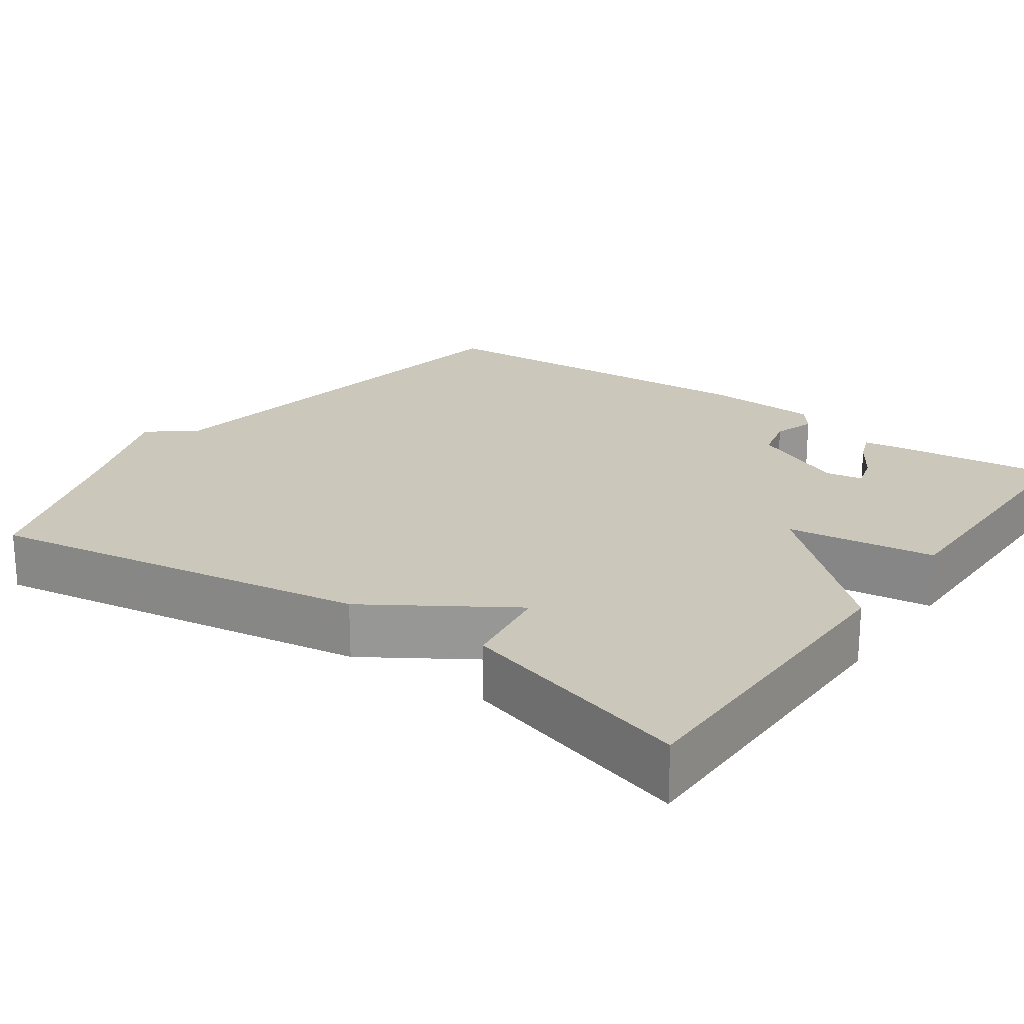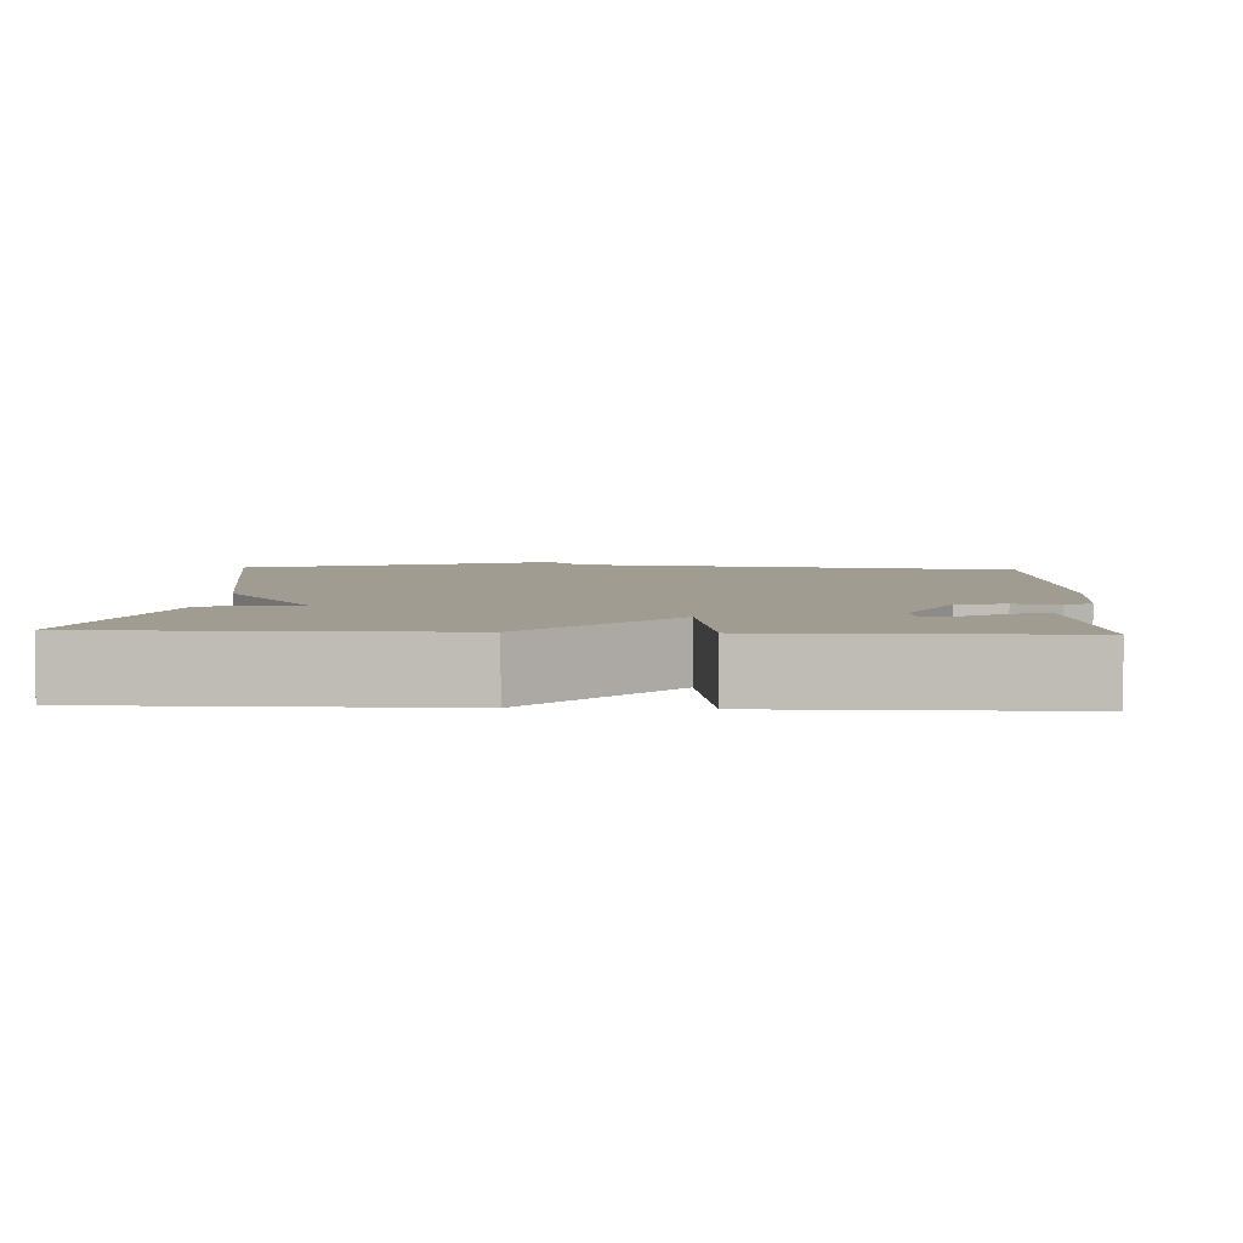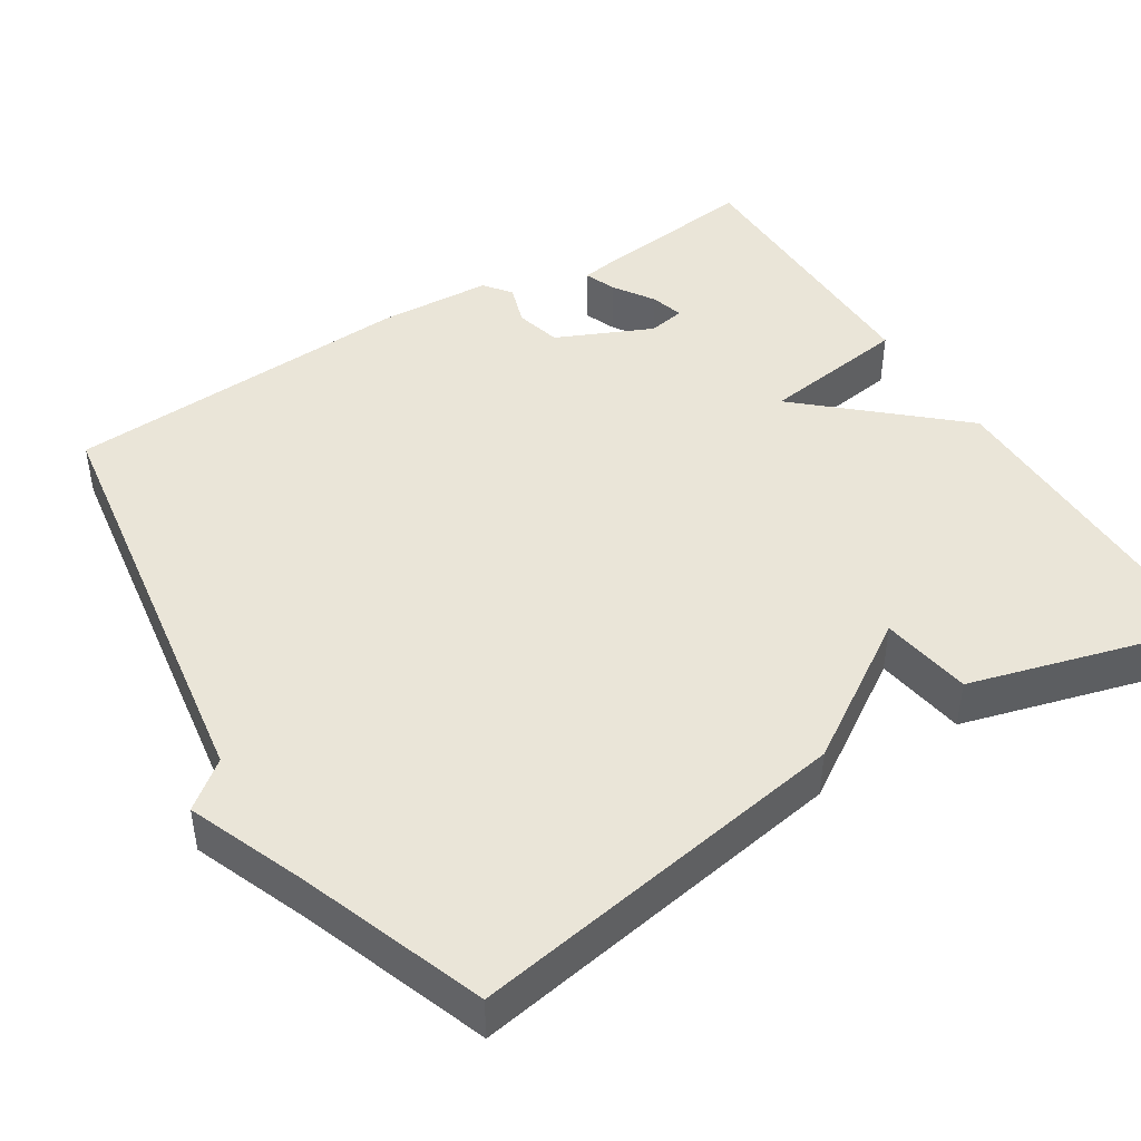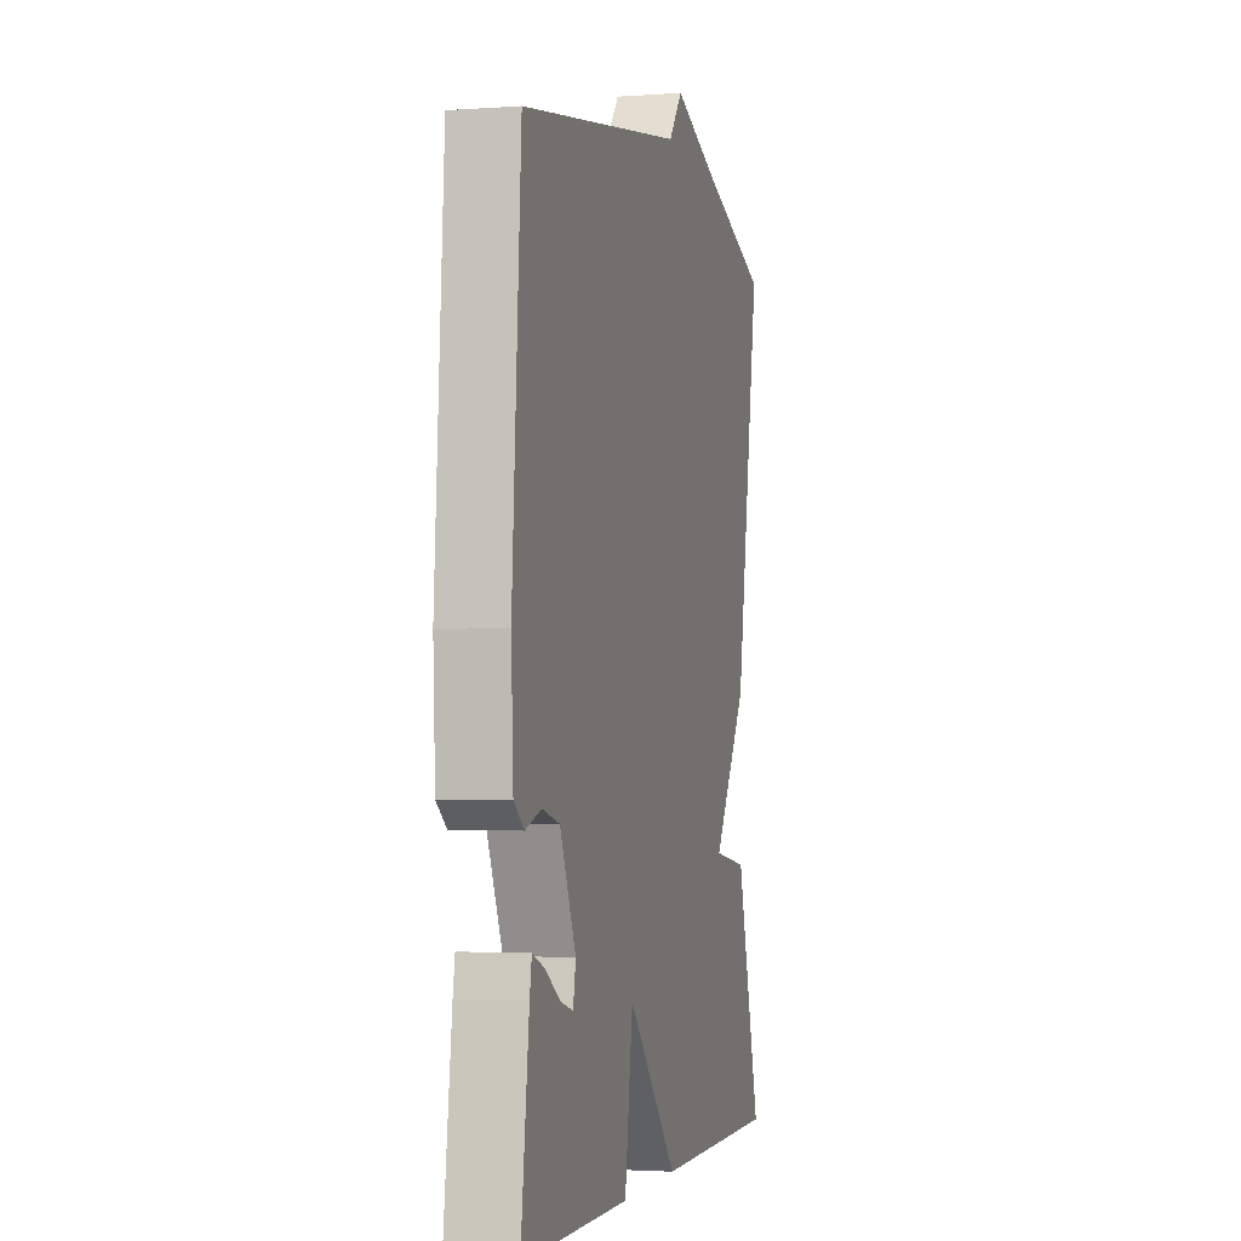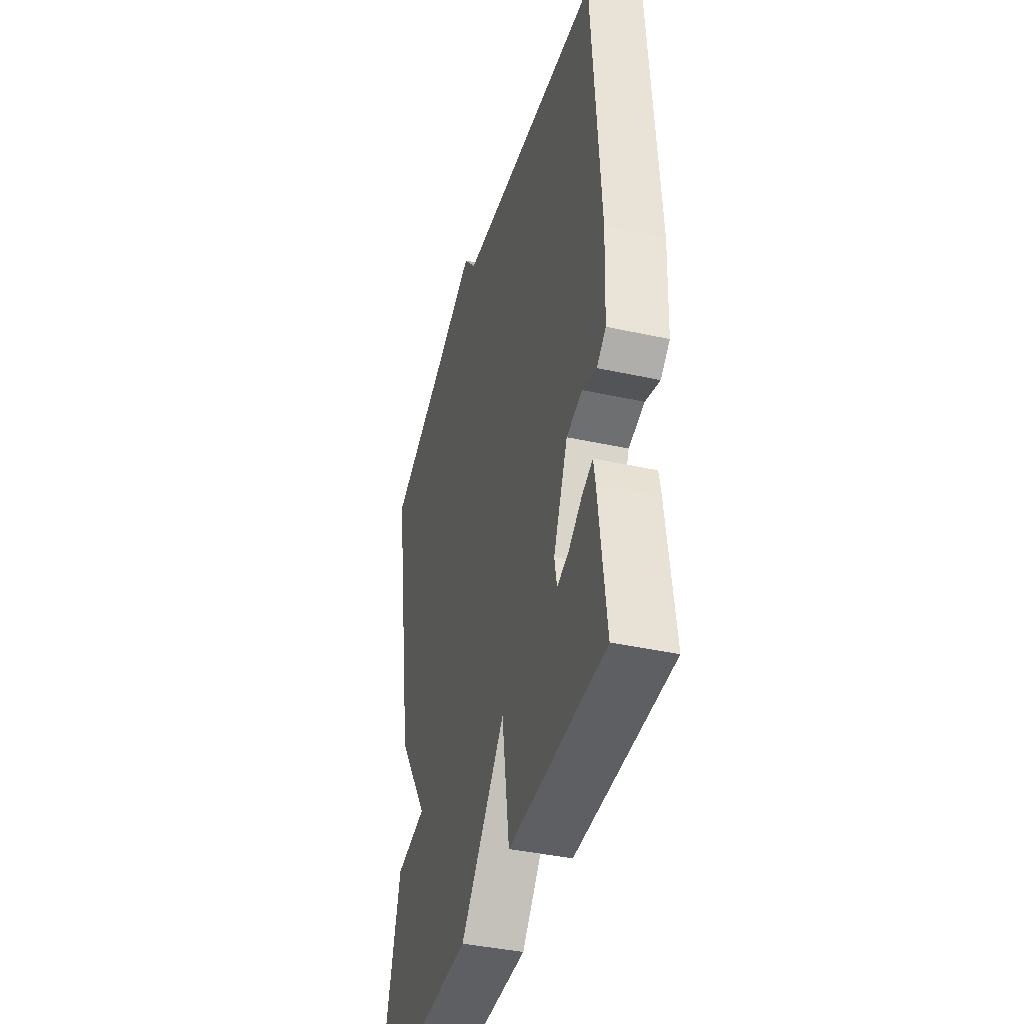
<metadata>
{"format":"obj","ext":"obj","renderer":"f3d","projection":"perspective","resolution":1024,"background":"white","views":[{"elev":21.6,"azim":125.6,"up":"+Y"},{"elev":4.5,"azim":-177.1,"up":"+Y"},{"elev":44.7,"azim":57.9,"up":"+Y"},{"elev":-2.5,"azim":-75.7,"up":"+Z"},{"elev":-40.7,"azim":-105.0,"up":"+Z"}]}
</metadata>
<code>
v -0.5 0.07 -0.5
v -0.472 0.07 -0.278
v -0.465 0.07 -0.237
v -0.424 0.07 -0.253
v -0.371 0.07 -0.287
v -0.328 0.07 -0.299
v -0.319 0.07 -0.251
v -0.374 0.07 -0.127
v -0.434 0.07 -0.112
v -0.488 0.07 -0.13
v -0.523 0.07 -0.103
v -0.53 0.07 0.044
v -0.5 0.07 0.5
v 0.062 0.07 0.586
v 0.11 0.07 0.646
v 0.262 0.07 0.586
v 0.5 0.07 0.5
v 0.416 0.07 0.005
v 0.298 0.07 -0.177
v 0.416 0.07 -0.195
v 0.5 0.07 -0.5
v 0.067 0.07 -0.501
v -0.105 0.07 -0.309
v -0.133 0.07 -0.501
v -0.5 0 -0.5
v -0.472 0 -0.278
v -0.465 0 -0.237
v -0.424 0 -0.253
v -0.371 0 -0.287
v -0.328 0 -0.299
v -0.319 0 -0.251
v -0.374 0 -0.127
v -0.434 0 -0.112
v -0.488 0 -0.13
v -0.523 0 -0.103
v -0.53 0 0.044
v -0.5 0 0.5
v 0.062 0 0.586
v 0.11 0 0.646
v 0.262 0 0.586
v 0.5 0 0.5
v 0.416 0 0.005
v 0.298 0 -0.177
v 0.416 0 -0.195
v 0.5 0 -0.5
v 0.067 0 -0.501
v -0.105 0 -0.309
v -0.133 0 -0.501
f 23 24 1
f 21 22 23
f 20 21 23
f 19 20 23
f 18 19 23
f 17 18 23
f 16 17 23
f 14 15 16 23
f 12 13 14
f 11 12 14
f 10 11 14
f 9 10 14
f 8 9 14
f 7 8 14 23
f 6 7 23
f 3 4 5
f 2 3 5
f 1 2 5
f 1 5 6
f 1 6 23
f 25 48 47
f 47 46 45
f 47 45 44
f 47 44 43
f 47 43 42
f 47 42 41
f 47 41 40
f 47 40 39 38
f 38 37 36
f 38 36 35
f 38 35 34
f 38 34 33
f 38 33 32
f 47 38 32 31
f 47 31 30
f 29 28 27
f 29 27 26
f 29 26 25
f 30 29 25
f 47 30 25
f 1 25 26 2
f 2 26 27 3
f 3 27 28 4
f 4 28 29 5
f 5 29 30 6
f 6 30 31 7
f 7 31 32 8
f 8 32 33 9
f 9 33 34 10
f 10 34 35 11
f 11 35 36 12
f 12 36 37 13
f 13 37 38 14
f 14 38 39 15
f 15 39 40 16
f 16 40 41 17
f 17 41 42 18
f 18 42 43 19
f 19 43 44 20
f 20 44 45 21
f 21 45 46 22
f 22 46 47 23
f 23 47 48 24
f 24 48 25 1

</code>
